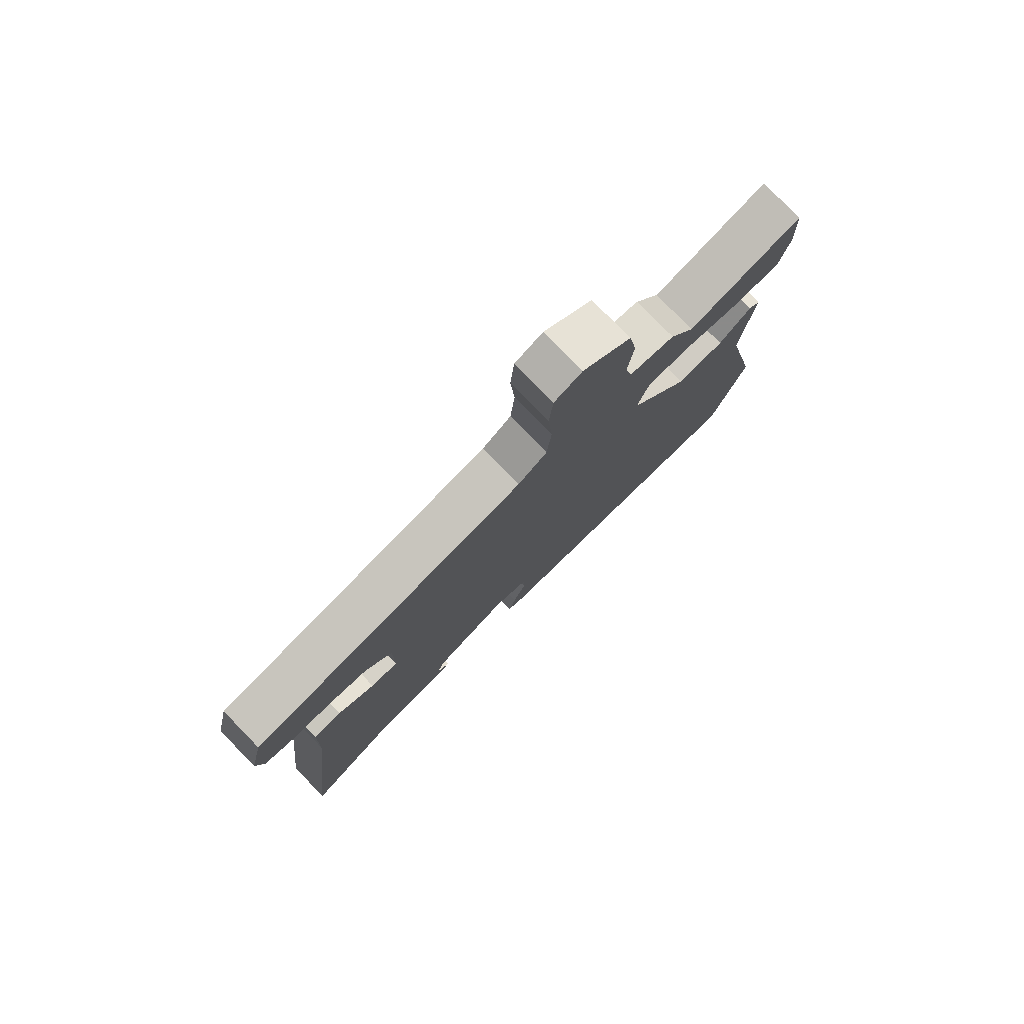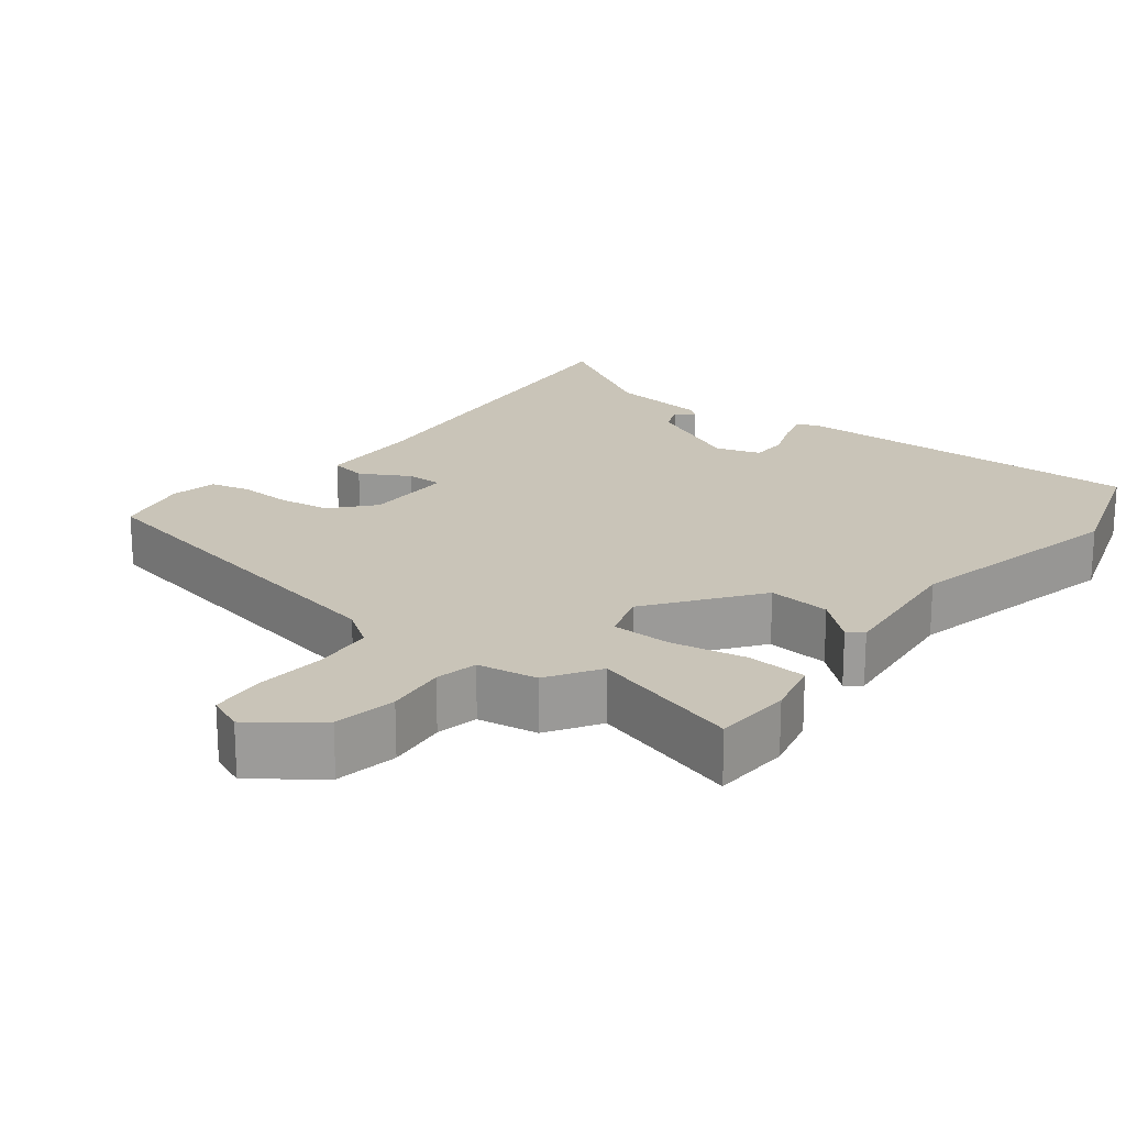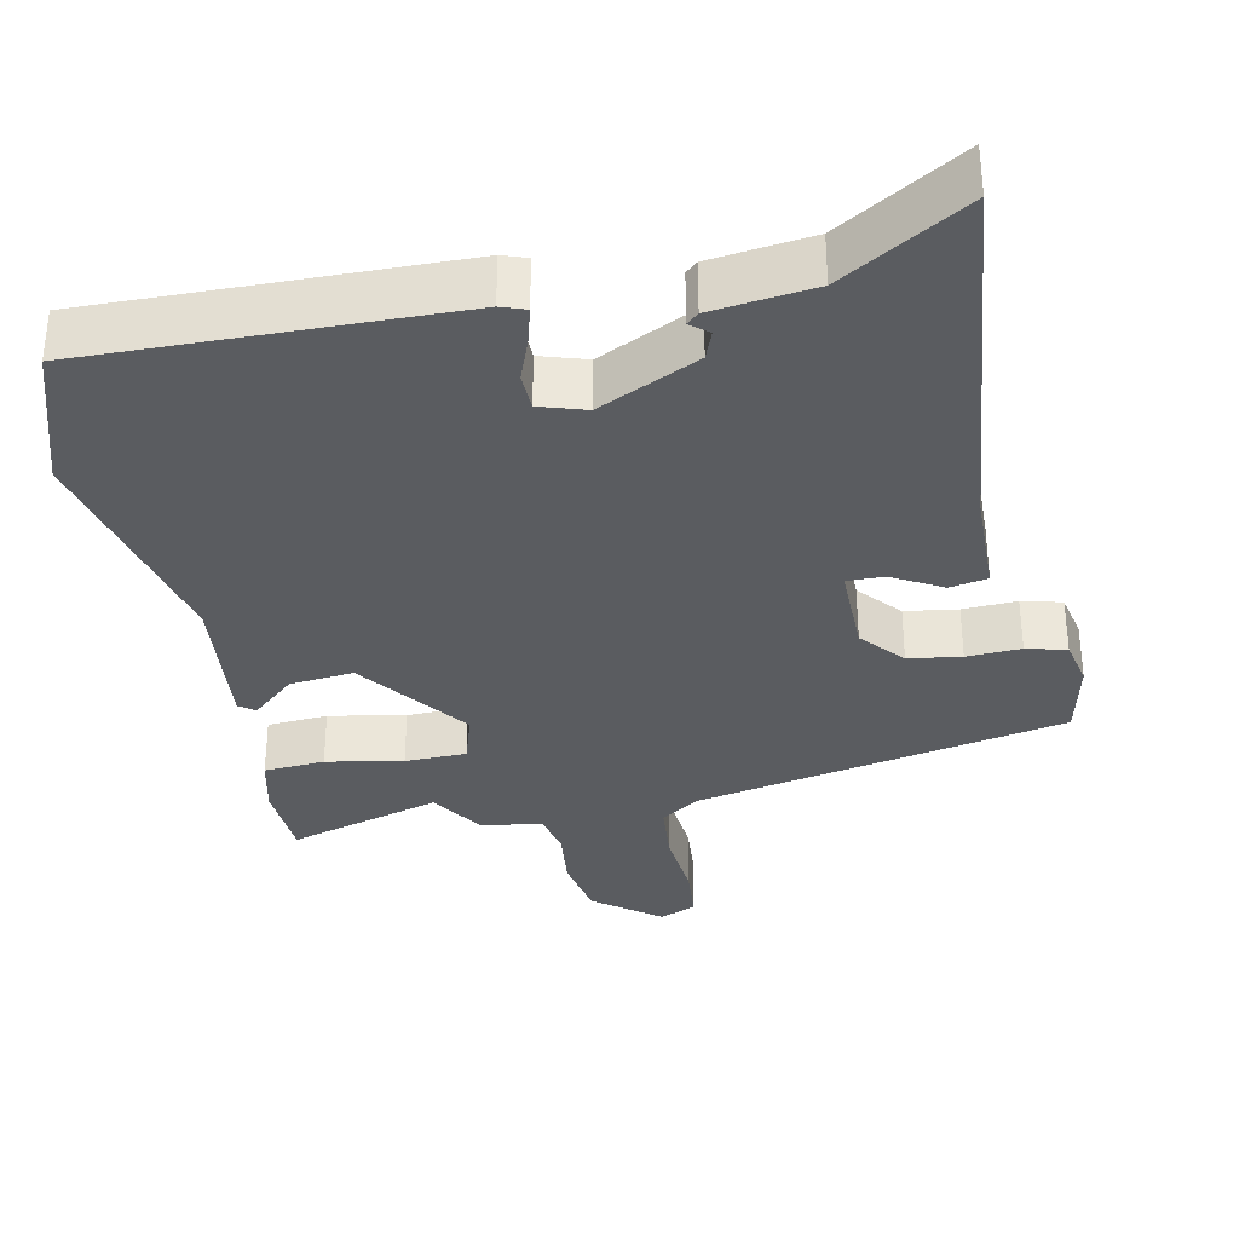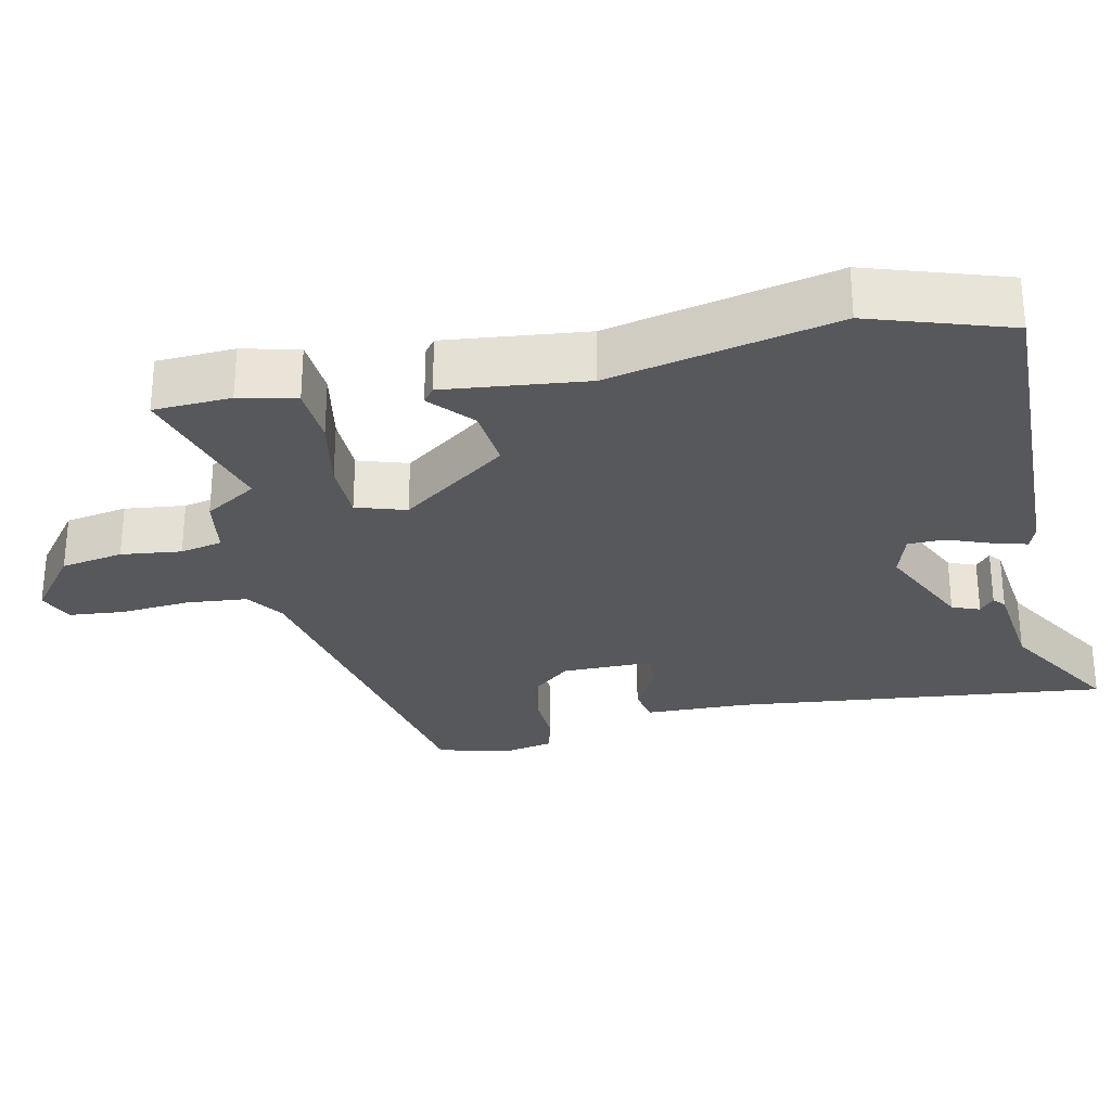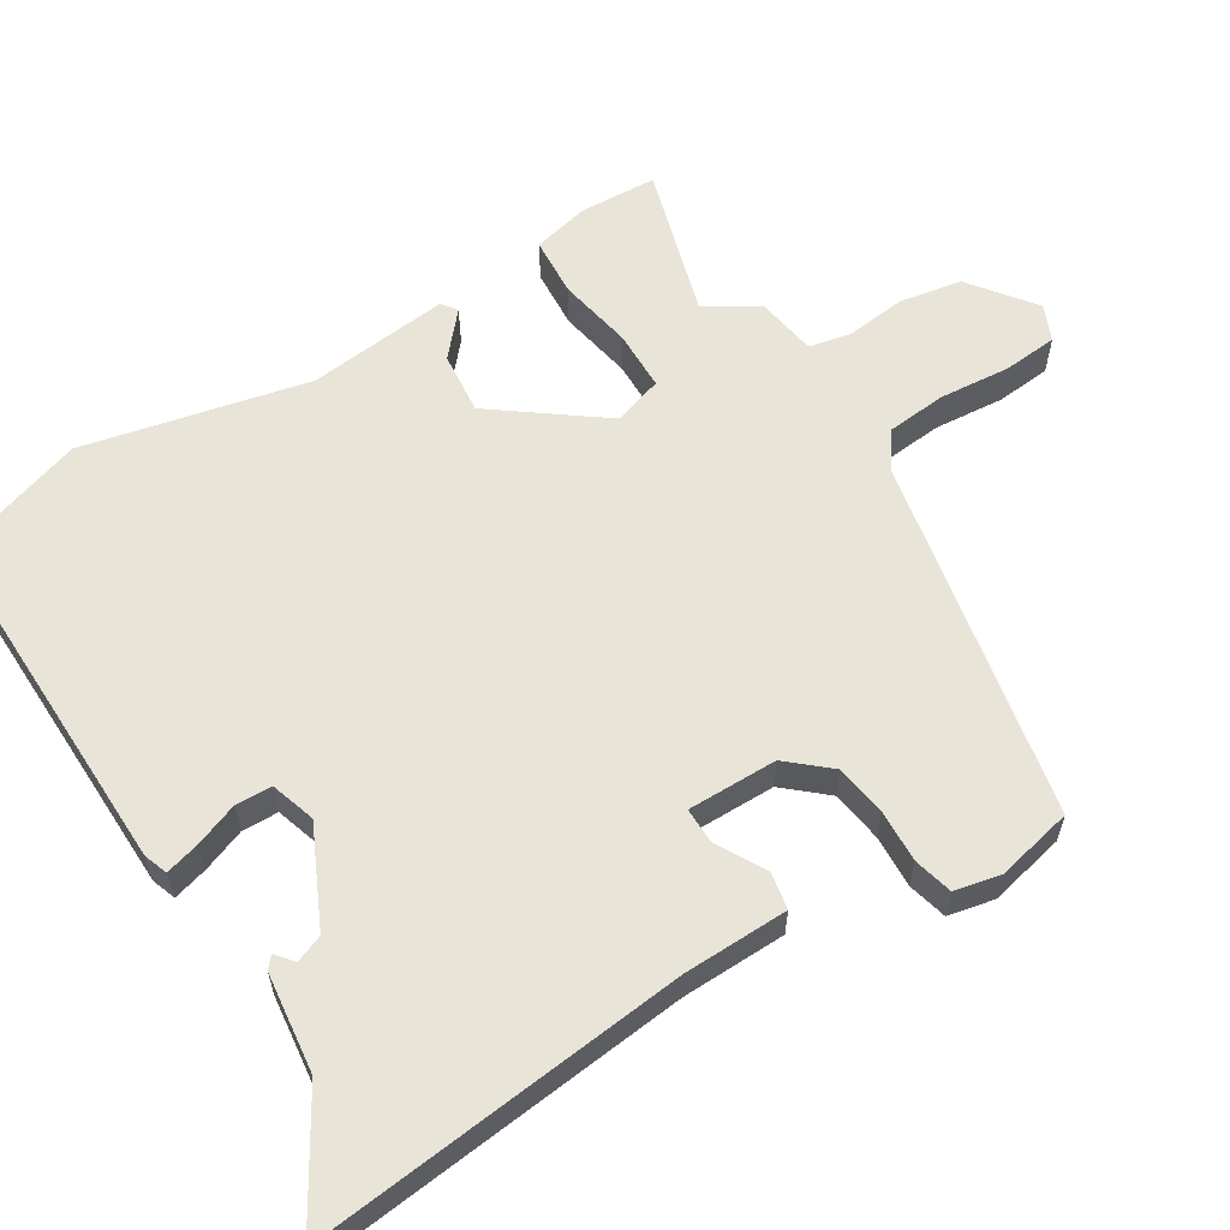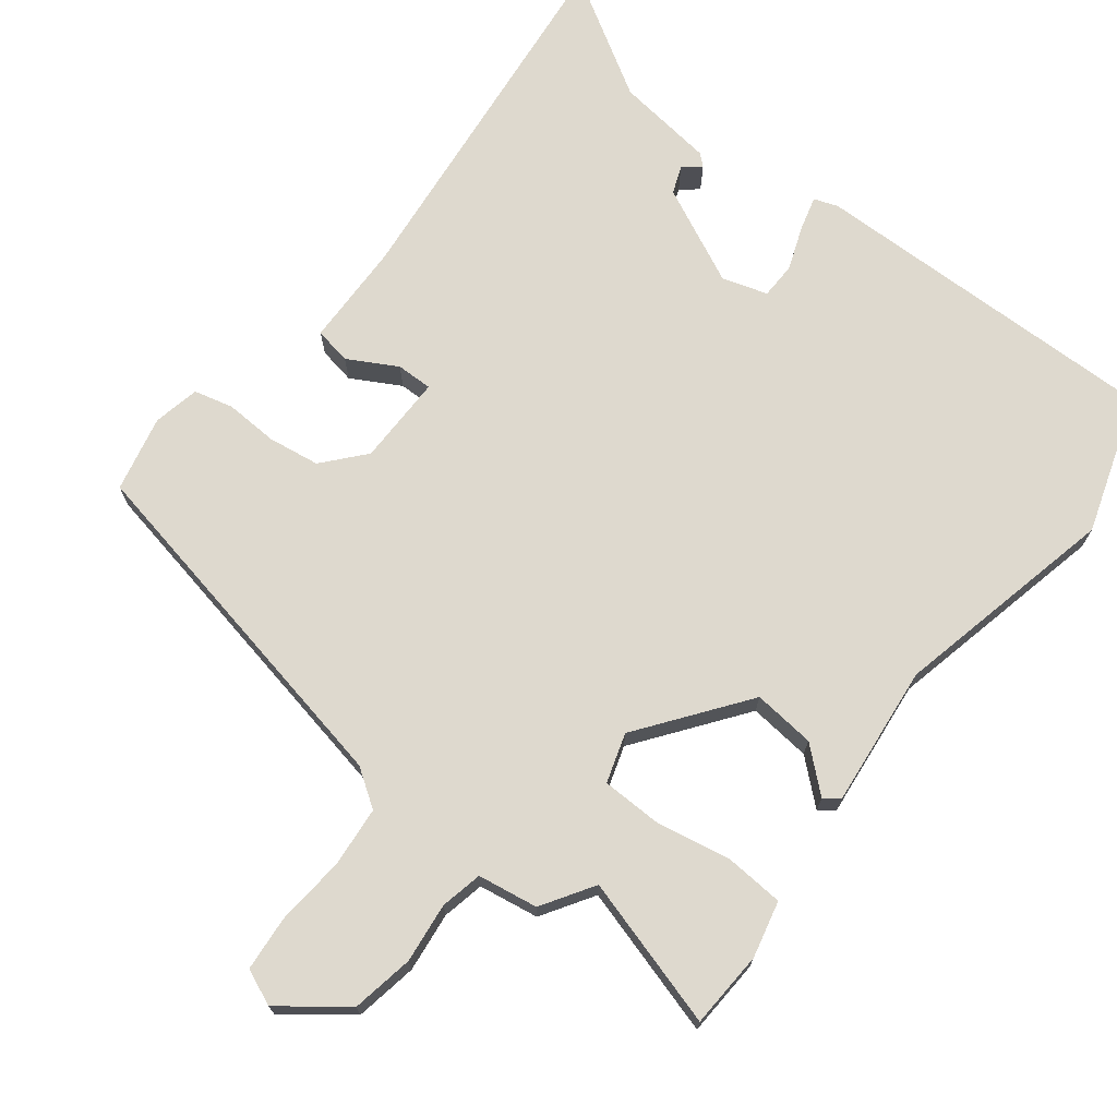
<metadata>
{"format":"obj","ext":"obj","renderer":"f3d","projection":"perspective","resolution":1024,"background":"white","views":[{"elev":78.7,"azim":-44.3,"up":"+Z"},{"elev":20.2,"azim":38.2,"up":"+Y"},{"elev":-33.8,"azim":-168.0,"up":"+Y"},{"elev":-28.3,"azim":102.4,"up":"+Y"},{"elev":59.9,"azim":-121.5,"up":"+Y"},{"elev":71.6,"azim":38.2,"up":"+Y"}]}
</metadata>
<code>
v 0.553 0.07 -0.34
v 0.49 0.07 -0.53
v 0 0.07 -0.517
v -0.033 0.07 -0.505
v -0.02 0.07 -0.458
v 0.003 0.07 -0.398
v 0.002 0.07 -0.348
v -0.06 0.07 -0.328
v -0.195 0.07 -0.391
v -0.21 0.07 -0.429
v -0.186 0.07 -0.449
v -0.202 0.07 -0.463
v -0.339 0.07 -0.479
v -0.508 0.07 -0.579
v -0.451 0.07 -0.063
v -0.447 0.07 0.081
v -0.396 0.07 0.09
v -0.329 0.07 0.052
v -0.279 0.07 0.051
v -0.279 0.07 0.175
v -0.328 0.07 0.232
v -0.399 0.07 0.243
v -0.472 0.07 0.24
v -0.526 0.07 0.254
v -0.539 0.07 0.318
v -0.515 0.07 0.423
v -0.014 0.07 0.52
v 0.038 0.07 0.555
v 0.046 0.07 0.638
v 0.038 0.07 0.735
v 0.045 0.07 0.811
v 0.095 0.07 0.832
v 0.183 0.07 0.764
v 0.198 0.07 0.678
v 0.188 0.07 0.595
v 0.2 0.07 0.537
v 0.283 0.07 0.523
v 0.328 0.07 0.451
v 0.536 0.07 0.51
v 0.541 0.07 0.403
v 0.522 0.07 0.325
v 0.44 0.07 0.32
v 0.337 0.07 0.34
v 0.254 0.07 0.339
v 0.232 0.07 0.271
v 0.341 0.07 0.123
v 0.427 0.07 0.131
v 0.486 0.07 0.182
v 0.507 0.07 0.166
v 0.485 0.07 -0.029
v 0.553 0 -0.34
v 0.49 0 -0.53
v 0 0 -0.517
v -0.033 0 -0.505
v -0.02 0 -0.458
v 0.003 0 -0.398
v 0.002 0 -0.348
v -0.06 0 -0.328
v -0.195 0 -0.391
v -0.21 0 -0.429
v -0.186 0 -0.449
v -0.202 0 -0.463
v -0.339 0 -0.479
v -0.508 0 -0.579
v -0.451 0 -0.063
v -0.447 0 0.081
v -0.396 0 0.09
v -0.329 0 0.052
v -0.279 0 0.051
v -0.279 0 0.175
v -0.328 0 0.232
v -0.399 0 0.243
v -0.472 0 0.24
v -0.526 0 0.254
v -0.539 0 0.318
v -0.515 0 0.423
v -0.014 0 0.52
v 0.038 0 0.555
v 0.046 0 0.638
v 0.038 0 0.735
v 0.045 0 0.811
v 0.095 0 0.832
v 0.183 0 0.764
v 0.198 0 0.678
v 0.188 0 0.595
v 0.2 0 0.537
v 0.283 0 0.523
v 0.328 0 0.451
v 0.536 0 0.51
v 0.541 0 0.403
v 0.522 0 0.325
v 0.44 0 0.32
v 0.337 0 0.34
v 0.254 0 0.339
v 0.232 0 0.271
v 0.341 0 0.123
v 0.427 0 0.131
v 0.486 0 0.182
v 0.507 0 0.166
v 0.485 0 -0.029
f 47 48 49 50
f 4 5 6
f 3 4 6
f 2 3 6
f 1 2 6
f 50 1 6
f 47 50 6
f 46 47 6
f 45 46 6 7
f 44 45 7 8
f 41 42 43
f 40 41 43
f 39 40 43
f 38 39 43
f 38 43 44
f 37 38 44
f 36 37 44
f 33 34 35
f 32 33 35
f 31 32 35
f 30 31 35
f 29 30 35
f 28 29 35 36
f 44 8 9
f 36 44 9
f 28 36 9
f 27 28 9
f 25 26 27
f 24 25 27
f 23 24 27
f 22 23 27
f 15 16 17 18
f 15 18 19
f 14 15 19
f 13 14 19
f 10 11 12 13
f 10 13 19
f 9 10 19 20
f 21 22 27
f 20 21 27
f 9 20 27
f 100 99 98 97
f 56 55 54
f 56 54 53
f 56 53 52
f 56 52 51
f 56 51 100
f 56 100 97
f 56 97 96
f 57 56 96 95
f 58 57 95 94
f 93 92 91
f 93 91 90
f 93 90 89
f 93 89 88
f 94 93 88
f 94 88 87
f 94 87 86
f 85 84 83
f 85 83 82
f 85 82 81
f 85 81 80
f 85 80 79
f 86 85 79 78
f 59 58 94
f 59 94 86
f 59 86 78
f 59 78 77
f 77 76 75
f 77 75 74
f 77 74 73
f 77 73 72
f 68 67 66 65
f 69 68 65
f 69 65 64
f 69 64 63
f 63 62 61 60
f 69 63 60
f 70 69 60 59
f 77 72 71
f 77 71 70
f 77 70 59
f 1 51 52 2
f 2 52 53 3
f 3 53 54 4
f 4 54 55 5
f 5 55 56 6
f 6 56 57 7
f 7 57 58 8
f 8 58 59 9
f 9 59 60 10
f 10 60 61 11
f 11 61 62 12
f 12 62 63 13
f 13 63 64 14
f 14 64 65 15
f 15 65 66 16
f 16 66 67 17
f 17 67 68 18
f 18 68 69 19
f 19 69 70 20
f 20 70 71 21
f 21 71 72 22
f 22 72 73 23
f 23 73 74 24
f 24 74 75 25
f 25 75 76 26
f 26 76 77 27
f 27 77 78 28
f 28 78 79 29
f 29 79 80 30
f 30 80 81 31
f 31 81 82 32
f 32 82 83 33
f 33 83 84 34
f 34 84 85 35
f 35 85 86 36
f 36 86 87 37
f 37 87 88 38
f 38 88 89 39
f 39 89 90 40
f 40 90 91 41
f 41 91 92 42
f 42 92 93 43
f 43 93 94 44
f 44 94 95 45
f 45 95 96 46
f 46 96 97 47
f 47 97 98 48
f 48 98 99 49
f 49 99 100 50
f 50 100 51 1

</code>
